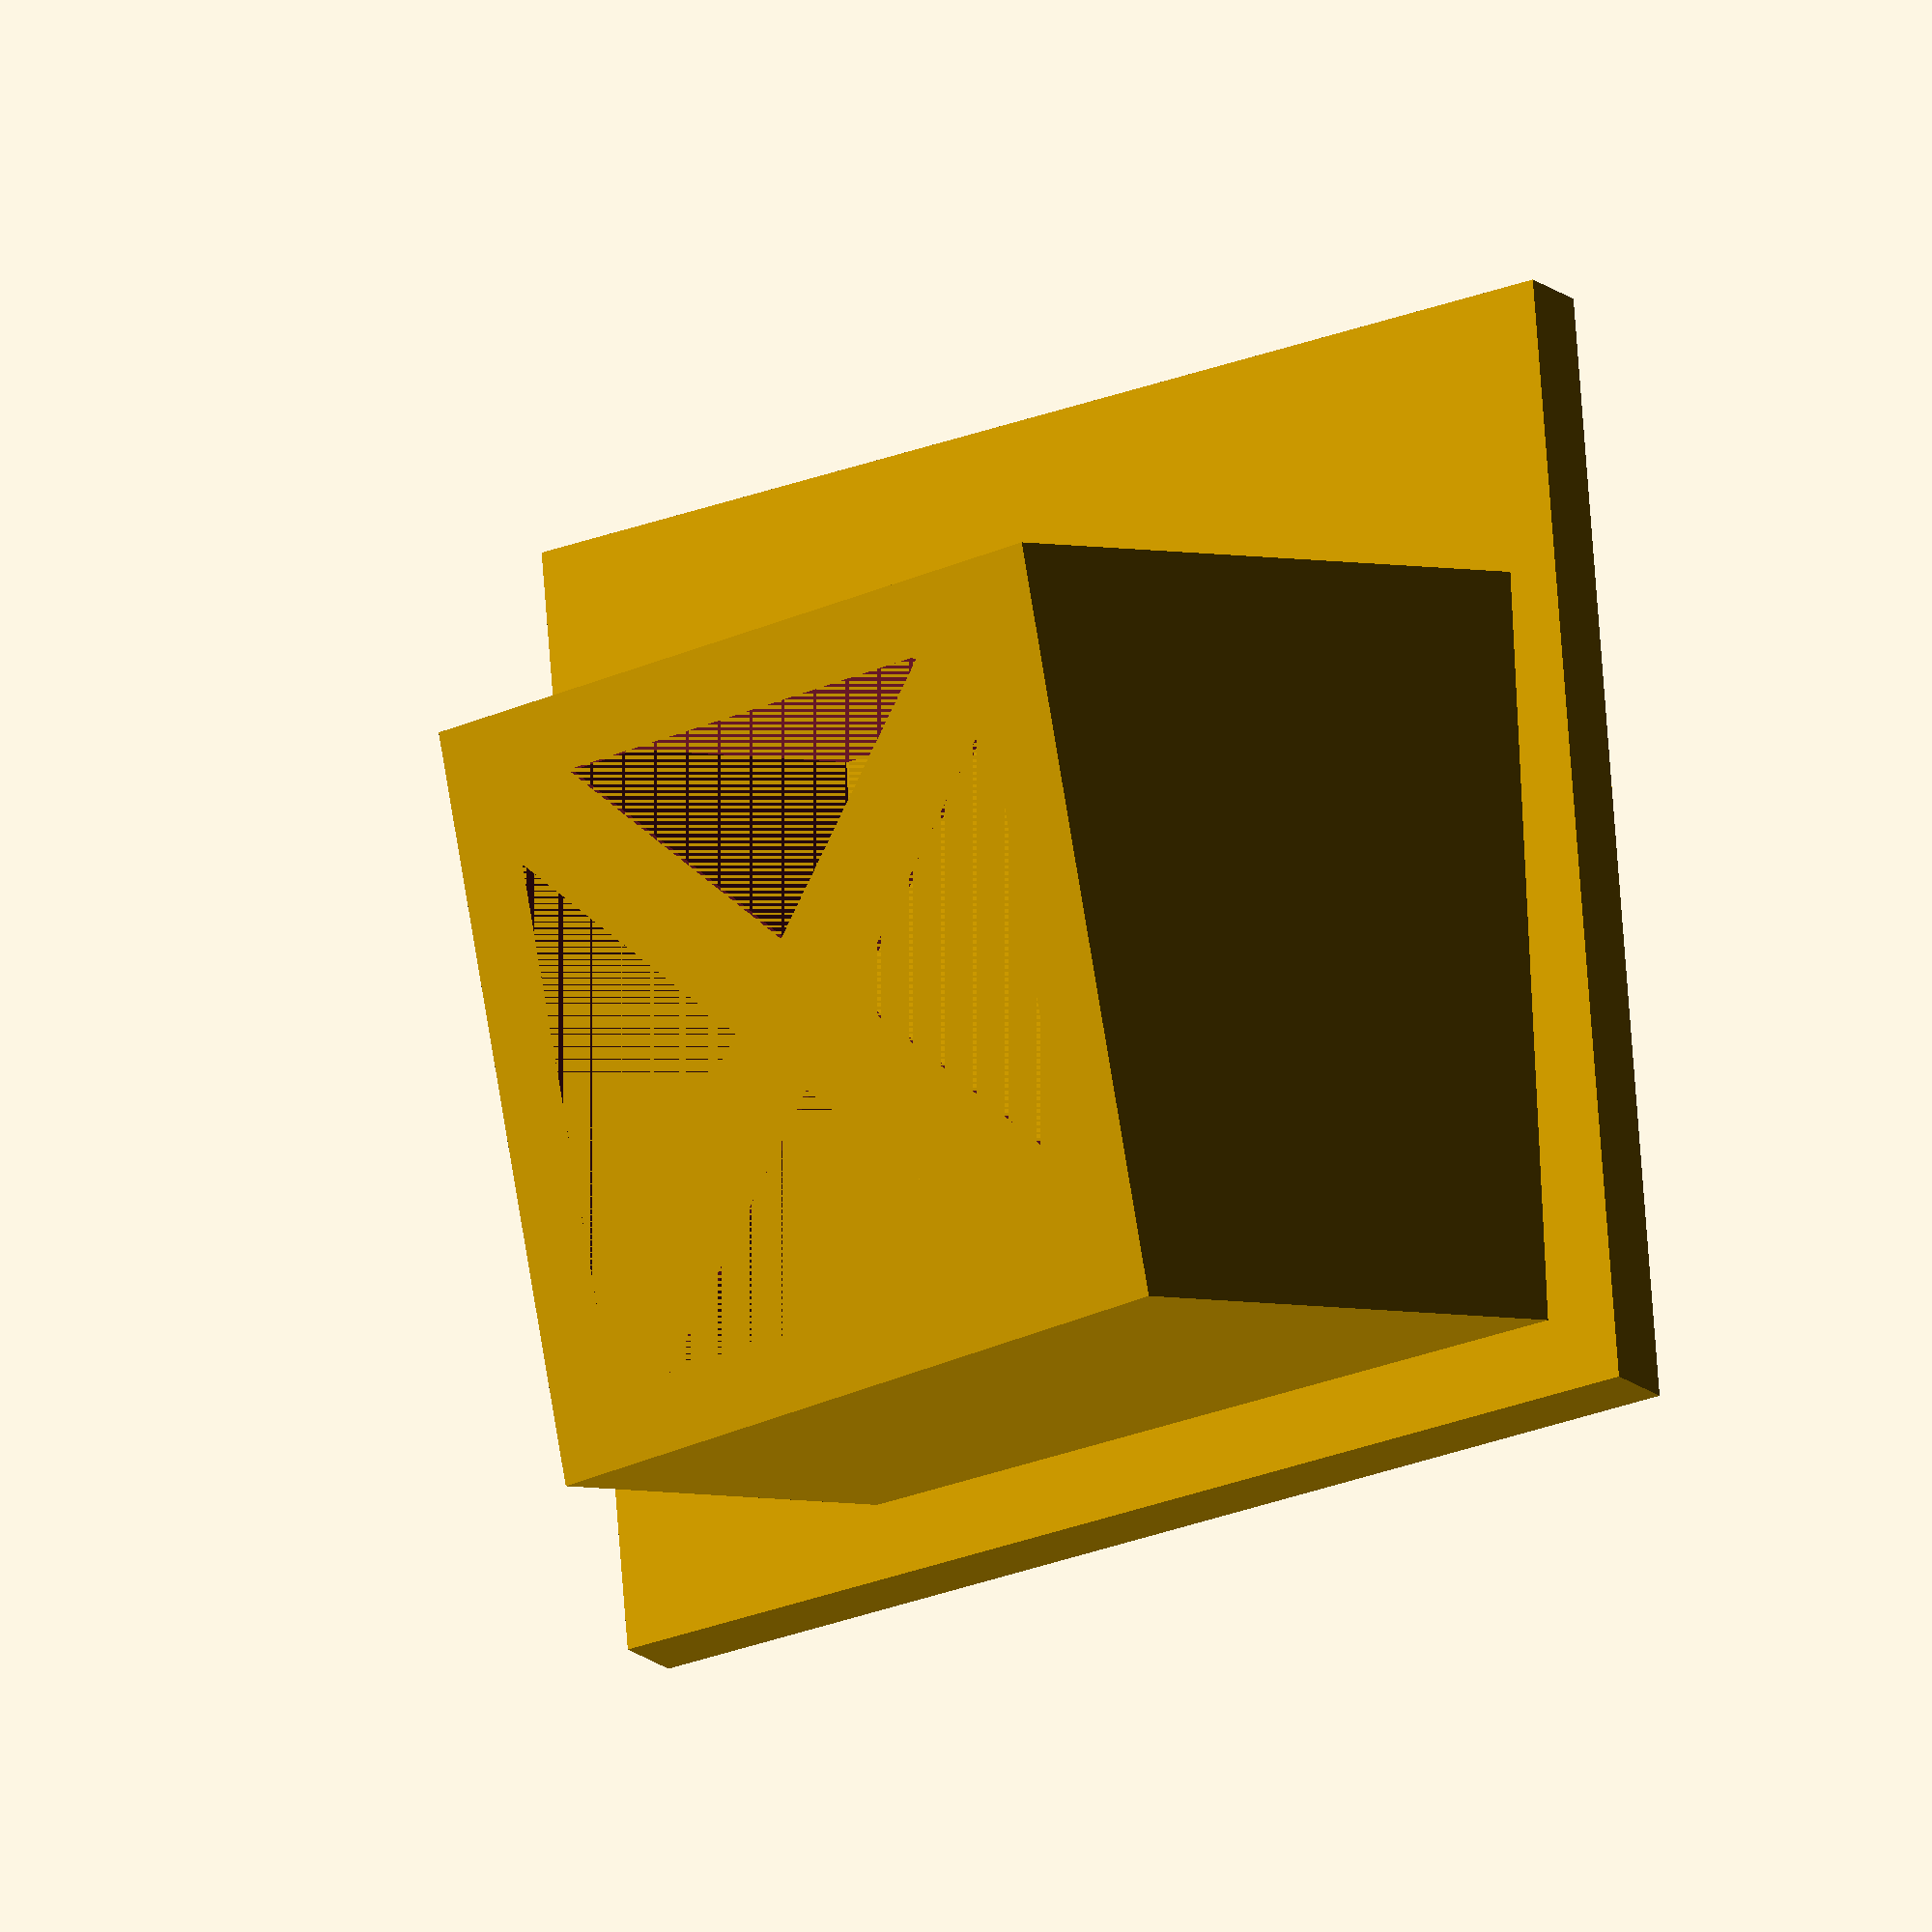
<openscad>
base_x = 100;
base_y = 100;
base_z = 100;
thickness = 2;
spar_width = 10;

vent_x = base_x / 2 - 2 * thickness;
vent_y = base_y / 2 - 2 * thickness;




module square_vents() {

	translate([thickness,thickness,-5]) {
		cube([vent_x, vent_y, thickness]);
	}

	translate([base_x-thickness-vent_x,thickness,0]) {
		cube([vent_x, vent_y, thickness]);
	}

	translate([thickness,base_y-thickness-vent_y,0]) {
		cube([vent_x, vent_y, thickness]);
	}

	translate([base_x-thickness-vent_x,base_y-thickness-vent_y,0]) {
		cube([vent_x, vent_y, thickness]);
	}
}


module triangle_vents() {
	linear_extrude(height=thickness) {
		polygon(points=[[2*spar_width,spar_width],
						[base_x-2*spar_width,spar_width],
			    			[base_x/2,base_y/2-spar_width]], 
	    			paths=[[0,1,2]]);

		polygon(points=[[spar_width,2*spar_width],
						[spar_width,base_y-2*spar_width],
			    			[base_x/2-spar_width,base_y/2]], 
	    			paths=[[0,1,2]]);

		polygon(points=[[2*spar_width,base_y-spar_width],
						[base_x-2*spar_width,base_y-spar_width],
			    			[base_x/2,base_y/2+spar_width]], 
	    			paths=[[0,1,2]]);

		polygon(points=[[base_x-spar_width,base_y-2*spar_width],
						[base_x-spar_width,2*spar_width],
			    			[base_x/2+spar_width,base_y/2]], 
	    			paths=[[0,1,2]]);



	}
}



difference() {
	difference() {
		cube([base_x,base_y,base_z], center = false);;

		translate([thickness/2,thickness/2,thickness/2]) {
			cube([base_x - thickness, base_y - thickness,base_z - thickness], center=false);
		}

		triangle_vents();
		//square_vents();
	}

	translate([-10,-10,80]) {
		rotate([10,10,0]) {
			cube([150,150,100]);
		}
	}
}

translate([-10,-10,80]) {
	rotate([10,10,0]) {
		cube([150,150,10]);
	}
}

</openscad>
<views>
elev=2.9 azim=12.3 roll=219.9 proj=o view=wireframe
</views>
